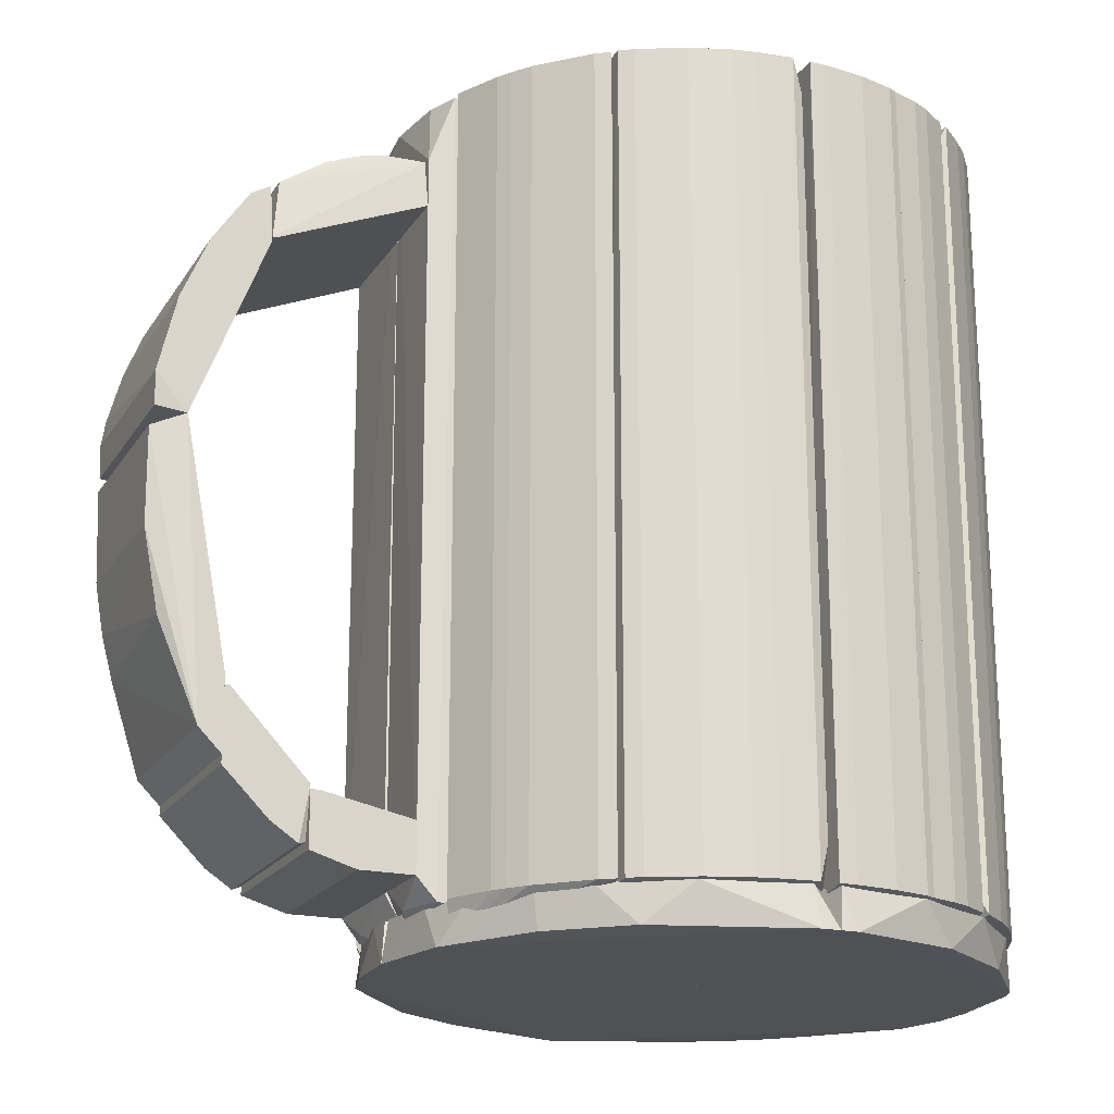
<metadata>
{"format":"obj","ext":"obj","renderer":"f3d","projection":"perspective","resolution":1024,"background":"white","views":[{"elev":-19.7,"azim":156.6,"up":"+Z"}]}
</metadata>
<code>
o hull_0
v 0.04851 0.02011 0.1416
v 0.04851 0.02011 0.006525
v 0.02988 0.03479 0.004999
v 0.04467 0.02779 0.1416
v 0.04467 0.02779 0.006525
v 0.04537 0.01871 0.1409
v 0.03086 0.04237 0.1416
v 0.03086 0.04237 0.006525
v 0.03009 0.03469 0.1416
v 0.04688 0.01743 0
v 0.04787 0.0194 0.1369
v 0.03547 0.03853 0.1416
v 0.04244 0.01831 0.004999
v 0.04237 0.01858 0.1416
v 0.04314 0.03009 0.1416
v 0.04314 0.03009 0.006525
v 0.03316 0.04084 0.1416
v 0.03316 0.04084 0.006525
v 0.04084 0.03316 0.1416
v 0.04084 0.03316 0.006525
f 1 6 11
f 12 9 1
f 8 10 3
f 9 3 14
f 1 9 14
f 3 10 13
f 14 3 13
f 10 14 13
f 9 12 7
f 8 3 7
f 3 9 7
f 12 1 15
f 15 16 20
f 16 10 20
f 1 10 2
f 10 8 18
f 8 7 18
f 20 10 18
f 12 20 18
f 10 16 5
f 16 15 5
f 2 10 5
f 1 2 5
f 12 15 19
f 15 20 19
f 20 12 19
f 14 10 6
f 1 14 6
f 15 1 4
f 1 5 4
f 5 15 4
f 7 12 17
f 12 18 17
f 18 7 17
f 10 1 11
f 6 10 11
o hull_1
v 0.0461 0.001675 -0
v 0.04226 0.01719 0.004999
v 0.04226 0.01876 0.004999
v 0.04237 0.01704 0.1416
v 0.04237 0.01858 0.1416
v 0.04928 0.01781 0.006525
v 0.05082 0.0132 0.1416
v 0.05158 0.009366 0.006525
v 0.05235 0.01704 0.01037
v 0.05235 0.01704 0.1301
v 0.05235 0.002454 0.1416
v 0.04621 0.002454 0.1416
v 0.05201 0.003002 0.01112
v 0.04851 0.01858 0.1416
f 26 29 28
f 27 25 31
f 31 25 32
f 21 31 32
f 31 21 33
f 29 31 33
f 31 29 30
f 27 31 30
f 21 22 23
f 22 25 23
f 25 27 34
f 27 30 34
f 30 29 34
f 23 25 34
f 22 21 24
f 25 22 24
f 32 25 24
f 21 32 24
f 21 23 26
f 34 29 26
f 23 34 26
f 33 21 28
f 29 33 28
f 21 26 28
o hull_2
v 0.05158 -0.009829 0.006525
v 0.05235 0.002454 0.1416
v 0.05235 -0.01674 0.01037
v 0.05235 -0.01674 0.1301
v 0.04304 -0.01538 0.004999
v 0.04304 -0.01696 0.004999
v 0.04928 -0.01674 0.1416
v 0.04928 -0.01674 0.006525
v 0.05082 -0.0129 0.1416
v 0.04621 0.002454 0.1416
v 0.05204 0.001802 0.01112
v 0.04606 0.003381 -0
v 0.04314 -0.0152 0.1416
v 0.04314 -0.01674 0.1416
f 38 43 41
f 40 39 46
f 39 40 48
f 48 43 36
f 36 46 44
f 48 36 44
f 46 36 45
f 36 37 45
f 40 37 38
f 36 43 38
f 37 36 38
f 46 39 47
f 39 48 47
f 44 46 47
f 48 44 47
f 45 37 35
f 46 45 35
f 37 40 42
f 40 46 42
f 35 37 42
f 46 35 42
f 48 40 41
f 43 48 41
f 40 38 41
o hull_3
v 0.03623 -0.02825 0.1416
v 0.037 -0.02672 0.1416
v 0.04314 -0.01674 0.1416
v 0.04391 -0.02902 0.1416
v 0.04391 -0.02902 0.006525
v 0.03687 -0.0268 0.004999
v 0.04315 -0.0166 0.004999
v 0.03608 -0.02837 0.004999
v 0.04928 -0.01827 0.1416
v 0.04928 -0.01827 0.006525
v 0.04928 -0.01674 0.1416
v 0.04621 -0.02518 0.1416
v 0.04621 -0.02518 0.006525
v 0.04775 -0.02211 0.1416
v 0.04775 -0.02211 0.006525
v 0.04654 -0.01614 -0
f 60 63 62
f 59 57 58
f 57 59 52
f 52 59 51
f 56 52 49
f 52 51 49
f 52 56 53
f 59 58 64
f 51 59 64
f 55 51 64
f 53 56 64
f 58 57 63
f 64 58 63
f 57 52 60
f 52 53 60
f 51 55 54
f 56 49 54
f 64 56 54
f 55 64 54
f 49 51 50
f 51 54 50
f 54 49 50
f 53 64 61
f 64 63 61
f 60 53 61
f 63 60 61
f 63 57 62
f 57 60 62
o hull_4
v 0.02702 -0.04514 0.1416
v 0.02549 -0.04591 0.006525
v 0.01985 -0.04136 0.004999
v 0.03555 -0.0288 0.004999
v 0.04237 -0.03132 0.1416
v 0.04237 -0.03132 0.006525
v 0.02932 -0.0436 0.006525
v 0.03546 -0.039 0.1416
v 0.03546 -0.039 0.006525
v 0.03546 -0.02902 0.1416
v 0.02011 -0.0413 0.1416
v 0.02011 -0.04821 0.1416
v 0.02011 -0.04821 0.006525
v 0.03163 -0.04207 0.1416
v 0.03163 -0.04207 0.006525
v 0.03853 -0.03593 0.1416
v 0.03853 -0.03593 0.006525
v 0.04314 -0.02979 0.1416
v 0.04314 -0.02979 0.006525
f 73 78 79
f 74 76 72
f 67 74 68
f 76 74 75
f 67 76 75
f 74 67 75
f 76 67 77
f 72 76 65
f 74 72 69
f 72 73 81
f 73 68 81
f 68 74 82
f 83 68 82
f 74 69 82
f 69 83 82
f 67 71 66
f 76 77 66
f 77 67 66
f 71 65 66
f 65 76 66
f 73 72 78
f 65 71 78
f 72 65 78
f 68 83 70
f 83 69 70
f 81 68 70
f 69 81 70
f 69 72 80
f 72 81 80
f 81 69 80
f 71 67 79
f 67 68 79
f 68 73 79
f 78 71 79
o hull_5
v 0.006293 -0.05205 0.1416
v 0.006293 -0.05205 0.006525
v 0.0109 -0.05128 0.1416
v 0.0109 -0.05128 0.006525
v 0.02033 -0.04196 0.004999
v 0.01798 -0.04196 0.004999
v 0.01781 -0.04207 0.1416
v 0.02011 -0.04207 0.1416
v 0.02011 -0.04821 0.1416
v 0.02011 -0.04821 0.006525
v 0.01704 -0.04975 0.1416
v 0.01704 -0.04975 0.006525
v -7.3e-05 -0.04588 0.004999
v 0.000153 -0.04591 0.1416
v 0.00098 -0.05164 0.136
v 0.00098 -0.05164 0.01213
f 84 87 86
f 90 91 89
f 91 90 97
f 90 89 97
f 91 97 94
f 97 89 96
f 97 96 98
f 98 96 99
f 96 85 99
f 85 98 99
f 94 97 84
f 98 85 84
f 97 98 84
f 91 94 92
f 94 93 92
f 92 93 88
f 89 91 88
f 96 89 88
f 91 92 88
f 93 94 95
f 88 93 95
f 88 95 87
f 85 96 87
f 84 85 87
f 96 88 87
f 95 94 87
f 87 94 86
f 94 84 86
o hull_6
v -0.01597 0.05005 0.1416
v -0.01597 0.05005 0.006525
v -0.01535 0.04304 0.004999
v -0.009829 0.05158 0.1416
v -0.009829 0.05158 0.006525
v 0.00015 0.05235 0.1416
v 0.00015 0.05235 0.006525
v 0.00015 0.04621 0.1416
v -0.01751 0.04928 0.1416
v -0.01751 0.04928 0.006525
v -0.01751 0.04314 0.1416
v 0.00035 0.04618 0.004999
v -0.0152 0.04314 0.1416
v -0.002921 0.05235 0.1416
v -0.002921 0.05235 0.006525
v -0.0177 0.04304 0.004999
f 103 101 100
f 105 113 112
f 105 111 106
f 113 105 106
f 112 113 108
f 109 115 108
f 105 112 107
f 112 111 107
f 111 105 107
f 111 115 104
f 115 112 110
f 112 108 110
f 108 115 110
f 108 113 103
f 113 104 103
f 111 112 102
f 112 115 102
f 115 111 102
f 115 109 101
f 109 108 101
f 104 115 101
f 103 104 101
f 106 111 114
f 113 106 114
f 111 104 114
f 104 113 114
f 108 103 100
f 101 108 100
o hull_7
v -0.01737 0.04237 0.004999
v -0.02979 0.03546 0.1416
v -0.02979 0.04314 0.1416
v -0.02979 0.04314 0.006525
v -0.02211 0.04775 0.1416
v -0.02211 0.04775 0.006525
v -0.02993 0.03531 0.004999
v -0.02518 0.04621 0.1416
v -0.02518 0.04621 0.006525
v -0.01751 0.04928 0.1416
v -0.01751 0.04928 0.006525
v -0.01751 0.04237 0.1416
f 124 118 123
f 117 122 116
f 120 117 127
f 117 116 127
f 117 120 118
f 122 117 118
f 119 122 118
f 120 127 125
f 127 116 125
f 116 126 125
f 126 120 125
f 116 122 124
f 122 119 124
f 119 118 124
f 126 116 121
f 120 126 121
f 116 124 121
f 124 120 121
f 118 120 123
f 120 124 123
o hull_8
v -0.02979 0.03469 0.1416
v -0.04514 0.02702 0.1416
v -0.04514 0.02702 0.006525
v -0.04753 0.02019 0.01151
v -0.04753 0.02019 0.1366
v -0.039 0.03546 0.1416
v -0.039 0.03546 0.006525
v -0.02958 0.03478 0.004999
v -0.0301 0.04198 0.008826
v -0.0301 0.04198 0.1393
v -0.04207 0.03162 0.1416
v -0.04207 0.03162 0.006525
v -0.04207 0.01934 0.1416
v -0.03593 0.03853 0.1416
v -0.03593 0.03853 0.006525
v -0.04214 0.01908 0.004999
v -0.04821 0.02088 0.1416
v -0.04821 0.02088 0.006525
v -0.03132 0.04237 0.1416
v -0.03132 0.04237 0.006525
f 133 139 138
f 141 140 128
f 140 135 128
f 145 131 144
f 140 141 144
f 131 145 143
f 135 140 143
f 135 136 137
f 128 135 137
f 144 141 129
f 145 144 129
f 136 135 147
f 137 136 147
f 135 143 134
f 143 139 134
f 129 141 133
f 134 139 133
f 141 134 133
f 141 128 146
f 128 137 146
f 147 141 146
f 137 147 146
f 143 145 130
f 139 143 130
f 145 129 130
f 129 139 130
f 144 131 132
f 140 144 132
f 131 143 132
f 143 140 132
f 147 135 142
f 141 147 142
f 135 134 142
f 134 141 142
f 139 129 138
f 129 133 138
o hull_9
v -0.04207 0.01781 0.1416
v -0.04207 0.01934 0.1416
v -0.04898 0.01857 0.1416
v -0.04898 0.01857 0.006525
v -0.05205 0.006293 0.1416
v -0.05205 0.006293 0.006525
v -0.04591 0.000918 0.1416
v -0.04975 0.01704 0.1416
v -0.04975 0.01704 0.006525
v -0.05128 0.0109 0.1416
v -0.05128 0.0109 0.006525
v -0.05161 0.001724 0.01244
v -0.05161 0.001724 0.1357
v -0.0458 2.9e-05 0
v -0.04196 0.01798 0.004999
v -0.04196 0.01955 0.004999
f 155 158 157
f 154 161 148
f 150 154 148
f 163 161 151
f 150 163 151
f 154 150 152
f 159 161 160
f 161 154 160
f 154 152 160
f 152 159 160
f 163 150 149
f 148 163 149
f 150 148 149
f 161 159 153
f 159 152 153
f 158 161 153
f 152 158 153
f 150 151 155
f 152 150 155
f 161 163 162
f 148 161 162
f 163 148 162
f 151 161 156
f 161 158 156
f 155 151 156
f 158 155 156
f 158 152 157
f 152 155 157
o hull_10
v -0.006758 -0.05205 0.1416
v -0.006758 -0.05205 0.006525
v 0.000149 -0.04591 0.1416
v 0.000149 -0.05205 0.1416
v 0.000149 -0.05205 0.006525
v -0.01147 -0.04429 0.004999
v -0.01367 -0.04438 0.1416
v -0.01367 -0.05051 0.1416
v -0.01367 -0.05051 0.006525
v -0.01382 -0.04429 0.004999
v 0.000306 -0.04586 0.004999
v -0.01136 -0.04438 0.1416
v -0.01136 -0.05128 0.1416
v -0.01136 -0.05128 0.006525
f 171 177 176
f 166 175 164
f 175 166 174
f 164 175 171
f 166 164 167
f 174 166 167
f 168 174 167
f 164 168 167
f 175 173 170
f 171 175 170
f 173 171 170
f 173 177 172
f 177 171 172
f 171 173 172
f 164 177 165
f 174 168 165
f 168 164 165
f 177 173 165
f 173 174 165
f 175 174 169
f 173 175 169
f 174 173 169
f 177 164 176
f 164 171 176
o hull_11
v -0.03056 -0.04284 0.1416
v -0.03056 -0.04284 0.006525
v -0.01345 -0.04444 0.004999
v -0.03209 -0.03286 0.1416
v -0.03286 -0.04054 0.1416
v -0.03286 -0.04054 0.006525
v -0.02288 -0.04744 0.1416
v -0.01367 -0.04437 0.1416
v -0.01367 -0.05051 0.1416
v -0.01367 -0.05051 0.006525
v -0.02825 -0.04437 0.006525
v -0.03229 -0.03266 0.004999
v -0.01904 -0.04898 0.1416
v -0.01904 -0.04898 0.006525
v -0.02441 -0.04668 0.1416
v -0.02441 -0.04668 0.006525
f 193 184 192
f 186 185 182
f 189 185 180
f 185 186 180
f 188 189 180
f 182 185 181
f 189 182 181
f 185 189 181
f 180 186 187
f 186 182 184
f 182 189 183
f 187 186 191
f 180 187 191
f 184 182 178
f 182 183 178
f 188 180 193
f 180 191 193
f 191 184 193
f 186 184 190
f 191 186 190
f 184 191 190
f 189 188 179
f 183 189 179
f 188 178 179
f 178 183 179
f 184 178 192
f 178 188 192
f 188 193 192
o hull_12
v -0.04284 -0.01597 0.1416
v -0.04284 -0.01751 0.1416
v -0.05166 0.000143 0.1359
v -0.05166 0.000143 0.01221
v -0.04975 -0.01674 0.1416
v -0.04975 -0.01674 0.006525
v -0.04576 0.001808 -0
v -0.04591 0.000918 0.1416
v -0.05128 -0.01136 0.1416
v -0.05128 -0.01136 0.006525
v -0.05051 -0.01443 0.006525
v -0.04274 -0.01614 0.004999
v -0.04274 -0.01771 0.004999
v -0.05205 -0.006759 0.1416
v -0.05205 -0.006759 0.006525
f 198 202 204
f 199 200 206
f 206 195 198
f 199 206 198
f 200 196 201
f 198 195 201
f 196 200 197
f 200 208 197
f 208 196 197
f 201 196 207
f 198 201 207
f 196 208 207
f 195 206 194
f 200 201 194
f 201 195 194
f 208 200 203
f 207 208 203
f 206 200 205
f 200 194 205
f 194 206 205
f 198 207 202
f 207 203 202
f 202 203 204
f 200 199 204
f 199 198 204
f 203 200 204
o hull_13
v -0.04207 -0.01827 0.1416
v -0.03363 -0.04053 0.1416
v -0.03363 -0.04053 0.006525
v -0.04898 -0.01904 0.1416
v -0.04898 -0.01904 0.006525
v -0.04898 -0.01751 0.1416
v -0.04898 -0.01751 0.006525
v -0.04744 -0.02288 0.006525
v -0.04668 -0.02442 0.1416
v -0.04668 -0.02442 0.006525
v -0.04284 -0.03055 0.1416
v -0.03593 -0.03823 0.006525
v -0.04054 -0.03363 0.1416
v -0.04054 -0.03363 0.006525
v -0.03286 -0.03209 0.1416
v -0.03268 -0.03216 0.004999
v -0.04437 -0.02825 0.006525
v -0.0421 -0.01803 0.004999
f 212 213 216
f 220 211 210
f 223 212 210
f 212 223 209
f 223 226 209
f 211 220 224
f 226 223 224
f 210 211 224
f 223 210 224
f 210 212 219
f 224 220 222
f 212 209 214
f 209 226 214
f 226 215 214
f 215 212 214
f 219 212 217
f 220 210 221
f 210 219 221
f 222 220 221
f 219 222 221
f 215 226 213
f 212 215 213
f 218 226 225
f 226 224 225
f 224 222 225
f 222 219 225
f 217 218 225
f 219 217 225
f 226 218 216
f 217 212 216
f 218 217 216
f 213 226 216
o hull_14
v 0.009365 0.05158 0.1416
v 0.009365 0.05158 0.006525
v 0.001447 0.05162 0.1358
v 0.001447 0.05162 0.01237
v 0.0132 0.05081 0.1416
v 0.0132 0.05081 0.006525
v 0.02011 0.04851 0.1416
v 0.02011 0.04851 0.006525
v 0.003225 0.05235 0.1416
v 0.003225 0.05235 0.006525
v 0.02779 0.04468 0.1416
v 0.02779 0.04468 0.006525
v 0.03009 0.04314 0.1416
v 0.03009 0.04314 0.006525
v 0.03009 0.03547 0.1416
v 0.03043 0.03527 0.004999
v -0.000187 0.04626 0.004999
v 0.000151 0.04621 0.1416
f 227 232 228
f 239 237 244
f 242 239 241
f 239 244 241
f 244 242 241
f 237 239 238
f 242 244 243
f 244 237 227
f 237 238 234
f 238 242 234
f 242 243 234
f 243 244 229
f 227 237 233
f 237 234 233
f 239 242 240
f 238 239 240
f 242 238 240
f 234 243 232
f 233 234 232
f 236 243 230
f 229 236 230
f 243 229 230
f 244 227 235
f 227 236 235
f 236 229 235
f 229 244 235
f 227 233 231
f 232 227 231
f 233 232 231
f 243 236 228
f 236 227 228
f 232 243 228
o hull_15
v 0.06953 0.01632 0.01392
v 0.06953 -0.01602 0.01392
v 0.06924 0.01704 0.02265
v 0.06924 -0.01674 0.02265
v 0.08306 0.01704 0.02418
v 0.08306 0.01704 0.03646
v 0.08306 -0.01674 0.02418
v 0.08306 -0.01674 0.03646
v 0.07078 0.01704 0.01343
v 0.07078 -0.01674 0.01343
v 0.07538 0.01704 0.01651
v 0.07538 -0.01674 0.01651
v 0.08229 0.01704 0.03646
v 0.08229 -0.01674 0.03646
f 250 258 252
f 257 250 253
f 254 251 248
f 248 251 258
f 250 257 258
f 257 248 258
f 253 250 249
f 250 251 249
f 257 253 247
f 248 257 247
f 254 253 255
f 253 249 255
f 249 251 255
f 253 254 245
f 247 253 245
f 248 247 245
f 251 254 256
f 254 255 256
f 255 251 256
f 254 248 246
f 245 254 246
f 248 245 246
f 251 250 252
f 258 251 252
o hull_16
v 0.06156 0.01704 0.01036
v 0.06156 -0.01674 0.01036
v 0.05235 0.01704 0.01881
v 0.05235 0.01704 0.01036
v 0.05235 -0.01674 0.01881
v 0.05235 -0.01674 0.01036
v 0.0677 0.01704 0.02188
v 0.0677 -0.01674 0.02188
v 0.06924 0.01704 0.02188
v 0.06924 0.01704 0.01267
v 0.06924 -0.01674 0.02188
v 0.06924 -0.01674 0.01267
f 269 265 266
f 264 263 262
f 268 262 265
f 263 264 269
f 268 269 270
f 269 264 270
f 262 263 261
f 265 262 261
f 263 265 261
f 264 262 260
f 268 270 260
f 270 264 260
f 262 268 259
f 260 262 259
f 268 260 259
f 268 265 267
f 265 269 267
f 269 268 267
f 265 263 266
f 263 269 266
o hull_17
v 0.04661 0.001959 0.006594
v 0.02043 0.04743 0.006348
v 0.03348 0.03933 0.006324
v 0.004017 0.05149 0.006407
v 0.02761 0.04275 0
v 0.03921 0.03252 0
v 0.03992 0.03279 0.006308
v 0.05235 0.002454 -0.000384
v 0.04976 0.01381 0.006378
v 0.04605 0.02337 0.00637
v 0.003227 0.05235 -0.000384
v -0.000472 0.04665 0.006608
v 0.04928 0.01781 -0.000384
v 0.05157 0.003205 0.006421
v 0.000151 0.05235 -0.000384
v 0.000151 0.002459 -0.000384
v 0.000151 0.002459 0.005757
f 273 282 280
f 286 271 287
f 286 281 278
f 271 286 278
f 287 271 282
f 286 287 282
f 281 274 272
f 274 282 272
f 275 281 272
f 274 281 285
f 281 286 285
f 282 274 285
f 286 282 285
f 278 281 283
f 281 275 283
f 279 278 283
f 271 278 284
f 278 279 284
f 279 271 284
f 272 282 273
f 275 272 273
f 277 283 276
f 283 275 276
f 273 277 276
f 275 273 276
f 282 271 280
f 271 279 280
f 283 277 280
f 279 283 280
f 277 273 280
o hull_18
v 0.04288 -0.02877 0.006325
v 0.04899 -0.01637 0.006372
v -0.000762 -0.04664 0.006646
v 0.05235 0.002454 -0.000384
v 0.04657 0.002948 0.006588
v 0.01144 -0.05036 0.006405
v 0.05161 0.001683 0.006428
v 0.04928 -0.01827 -0.000384
v 0.05158 -0.009833 -0.000384
v 0.02148 -0.04561 -0
v 0.03131 -0.04107 0.006325
v 0.02113 -0.04713 0.006365
v 0.05153 -0.003613 0.006416
v 0.03444 -0.03742 -0
v 0.000151 0.002448 -0.000384
v 0.000151 0.002448 0.005757
v 0.000151 -0.05205 -0.000384
v 0.000535 -0.05165 0.006474
f 300 291 294
f 304 302 291
f 291 302 292
f 302 303 292
f 304 291 295
f 301 304 295
f 288 301 295
f 302 304 290
f 303 302 290
f 304 305 290
f 292 303 290
f 288 292 290
f 304 301 297
f 299 297 298
f 301 288 298
f 288 290 298
f 290 299 298
f 297 301 298
f 292 288 289
f 288 295 289
f 300 292 289
f 300 289 296
f 295 291 296
f 291 300 296
f 289 295 296
f 305 304 293
f 290 305 293
f 299 290 293
f 304 297 293
f 297 299 293
f 291 292 294
f 292 300 294
o hull_19
v 0.000146 0.05235 -0.000384
v 0.000146 0.000918 -0.000384
v 0.000146 0.000918 0.005757
v -0.000568 0.05165 0.006431
v -0.04711 0.02116 0.006355
v -0.04262 0.02916 0.006332
v -0.05035 0.01149 0.006398
v -0.002925 0.05235 -0.000384
v -0.01643 0.04897 0.006367
v -0.04666 -6.3e-05 0.006657
v -0.05205 0.000918 -0.000384
v -0.03755 0.03448 0
v -0.03096 0.04134 0.006299
v -0.04821 0.02088 -0.000384
v -0.02254 0.0454 0
v 0.000724 0.04664 0.006602
v -0.04974 0.01705 -0.000384
v -0.05162 0.001338 0.006469
f 310 322 312
f 307 321 308
f 309 321 306
f 321 307 306
f 306 307 316
f 308 321 315
f 307 308 315
f 316 307 315
f 323 316 315
f 306 316 322
f 317 318 320
f 321 309 314
f 320 318 314
f 318 317 311
f 310 315 311
f 315 321 311
f 321 314 311
f 314 318 311
f 309 306 313
f 306 322 313
f 314 309 313
f 320 314 313
f 322 310 319
f 317 320 319
f 311 317 319
f 310 311 319
f 313 322 319
f 320 313 319
f 316 323 312
f 315 310 312
f 323 315 312
f 322 316 312
o hull_20
v 0.000146 -0.05205 -0.000384
v 0.000146 0.000918 -0.000384
v 0.000146 0.000918 0.005757
v -0.03277 -0.03887 0
v -0.03029 -0.04186 0.006329
v -0.03891 -0.03272 0
v -0.00024 -0.05166 0.006474
v -0.05111 -0.007441 0.0064
v -0.04661 0.001847 0.006646
v -0.01937 -0.04789 0.006365
v -0.04548 -0.02448 0.006328
v -0.03897 -0.03388 0.006327
v -0.04975 -0.01674 -0.000384
v -0.05205 -0.00676 -0.000384
v -0.05205 0.000918 -0.000384
v -0.007448 -0.05111 0.006402
v 0.001077 -0.04663 0.006649
v -0.02322 -0.04501 0
v -0.05165 0.000513 0.006472
f 335 329 327
f 337 325 324
f 324 325 340
f 325 326 340
f 340 326 332
f 326 325 332
f 325 337 338
f 332 325 338
f 332 331 334
f 331 337 336
f 337 324 336
f 334 331 336
f 329 334 336
f 337 331 342
f 331 332 342
f 338 337 342
f 332 338 342
f 340 328 333
f 324 339 333
f 328 341 333
f 341 324 333
f 324 340 330
f 339 324 330
f 340 333 330
f 333 339 330
f 328 340 335
f 340 332 335
f 332 334 335
f 334 329 335
f 341 328 327
f 324 341 327
f 336 324 327
f 329 336 327
f 328 335 327
o hull_21
v 0.08229 0.01704 0.1178
v 0.08229 -0.01674 0.1178
v 0.07845 0.01704 0.1102
v 0.07845 -0.01674 0.1102
v 0.08843 0.01704 0.1086
v 0.07881 -0.01607 0.1201
v 0.07881 0.01637 0.1201
v 0.09596 -0.01644 0.07906
v 0.09304 0.01704 0.09788
v 0.09304 -0.01674 0.09788
v 0.0958 0.01645 0.07943
v 0.09073 0.01704 0.07869
v 0.09073 -0.01674 0.07869
v 0.09534 -0.01674 0.08944
v 0.08997 -0.01674 0.1056
v 0.08613 -0.01674 0.1125
v 0.09611 0.01704 0.08483
v 0.09611 -0.01674 0.08483
f 350 359 360
f 354 355 346
f 346 355 356
f 347 354 345
f 354 346 345
f 346 356 344
f 354 347 359
f 345 346 349
f 355 354 350
f 344 356 357
f 359 347 351
f 356 359 351
f 347 357 351
f 346 344 348
f 349 346 348
f 344 349 348
f 354 359 353
f 350 354 353
f 359 350 353
f 347 345 343
f 345 349 343
f 349 344 343
f 357 356 352
f 356 351 352
f 351 357 352
f 357 347 358
f 344 357 358
f 347 343 358
f 343 344 358
f 356 355 360
f 359 356 360
f 355 350 360
o hull_22
v 0.05273 -0.01625 0.1299
v 0.07845 0.01704 0.1109
v 0.07845 -0.01674 0.1109
v 0.07719 -0.01511 0.1216
v 0.07719 0.01541 0.1216
v 0.07287 -0.01479 0.125
v 0.06403 0.01525 0.1291
v 0.06403 -0.01495 0.1291
v 0.05236 0.01704 0.1217
v 0.05236 -0.01674 0.1217
v 0.07768 0.01704 0.1109
v 0.07768 -0.01674 0.1109
v 0.05282 0.01645 0.1298
v 0.06946 0.01503 0.127
v 0.05907 0.01565 0.1301
v 0.05907 -0.01535 0.1301
f 375 368 367
f 361 370 363
f 370 361 369
f 370 369 371
f 361 363 364
f 369 361 373
f 361 364 368
f 364 363 365
f 365 373 375
f 373 361 375
f 374 368 366
f 368 364 366
f 365 374 366
f 364 365 366
f 371 369 362
f 363 371 362
f 369 373 362
f 365 363 362
f 373 365 362
f 363 370 372
f 370 371 372
f 371 363 372
f 361 368 376
f 375 361 376
f 368 375 376
f 368 374 367
f 374 365 367
f 365 375 367
o hull_23
v 0.0932 0.01436 0.04671
v 0.09628 -0.01527 0.07638
v 0.09628 0.01557 0.07638
v 0.09073 0.01704 0.07868
v 0.09073 -0.01674 0.07868
v 0.09592 0.01469 0.06046
v 0.09592 -0.01439 0.06046
v 0.08306 0.01704 0.02572
v 0.08306 0.01704 0.038
v 0.08306 -0.01674 0.02572
v 0.08306 -0.01674 0.038
v 0.09452 -0.01416 0.05188
v 0.0869 0.01704 0.02956
v 0.0869 -0.01674 0.02956
v 0.09259 -0.01427 0.04467
f 377 382 388
f 378 380 381
f 384 386 387
f 386 381 387
f 381 380 387
f 380 378 379
f 380 384 385
f 384 387 385
f 387 380 385
f 386 384 389
f 384 380 389
f 377 391 389
f 380 379 389
f 379 378 383
f 381 386 390
f 378 381 390
f 386 389 390
f 389 391 390
f 383 378 390
f 377 389 382
f 389 379 382
f 379 383 382
f 382 383 388
f 391 377 388
f 390 391 388
f 383 390 388

</code>
